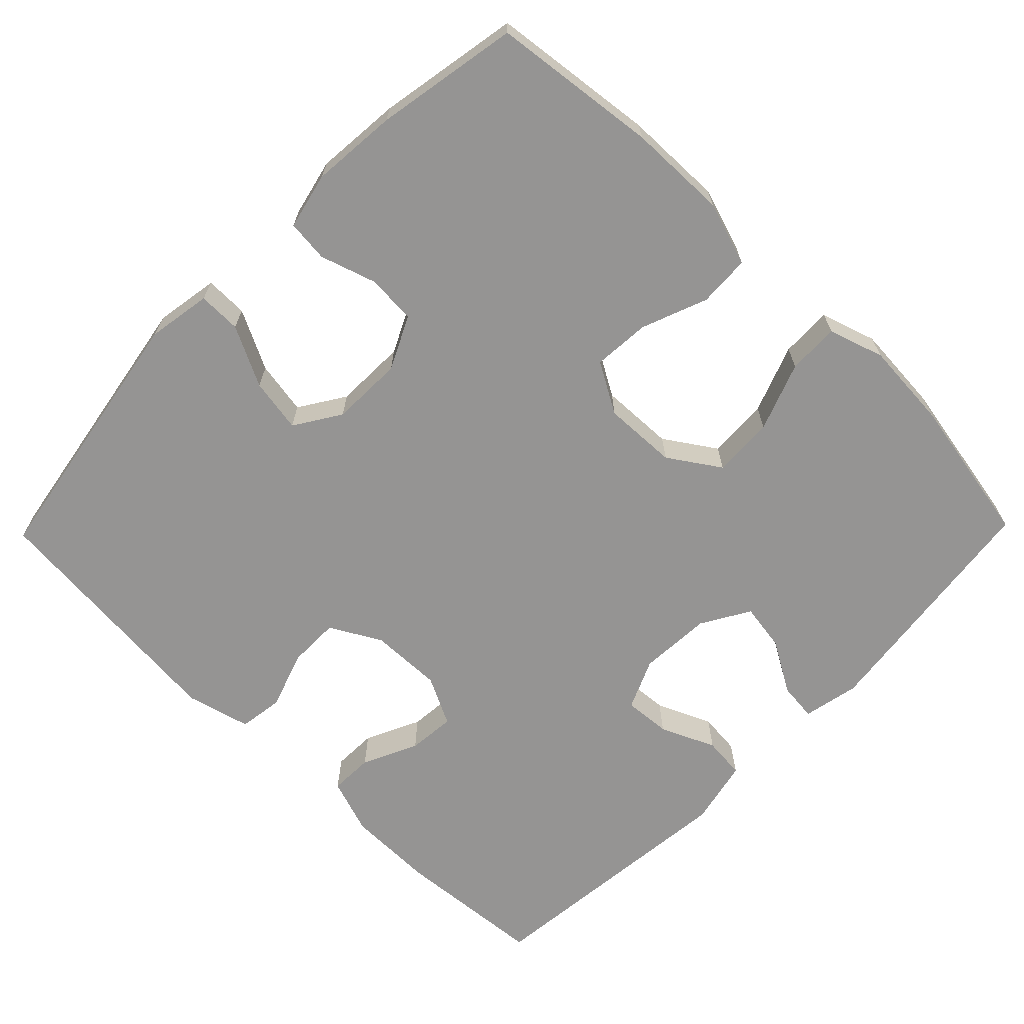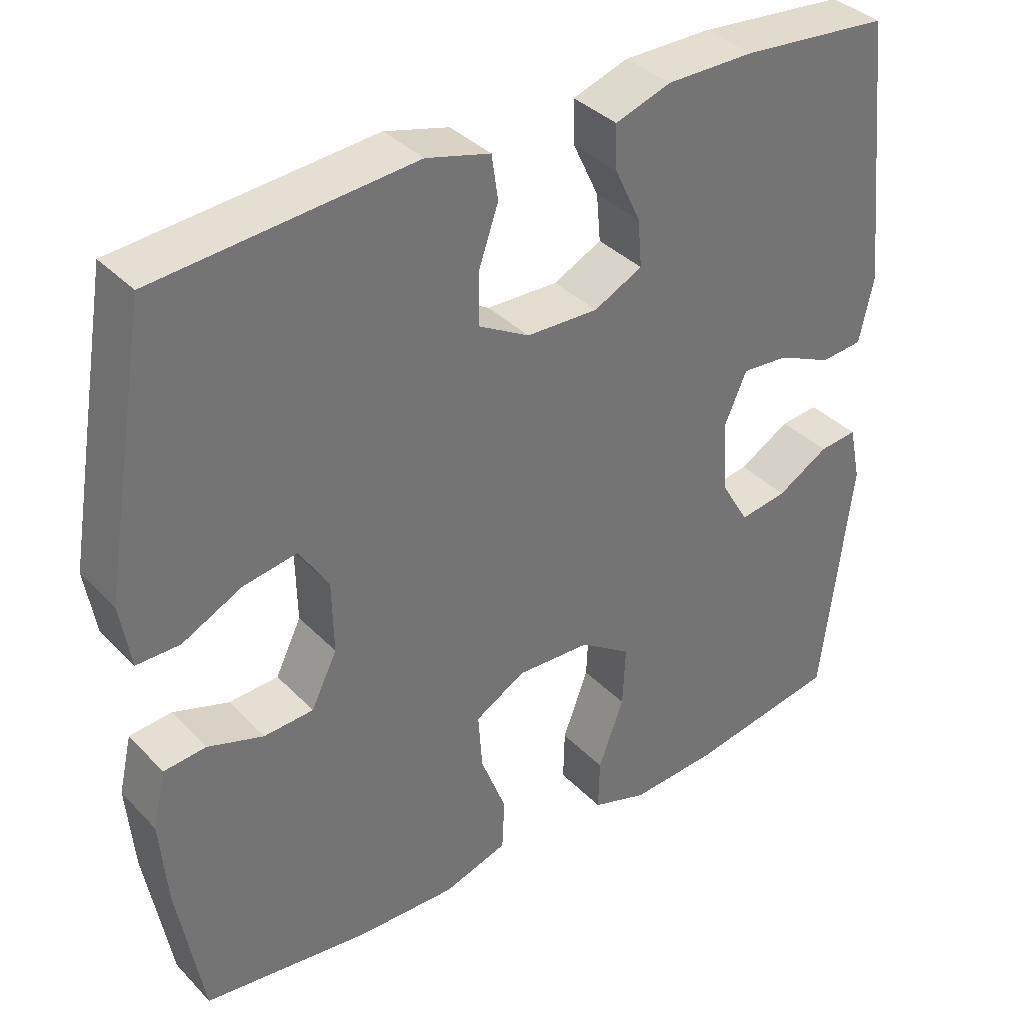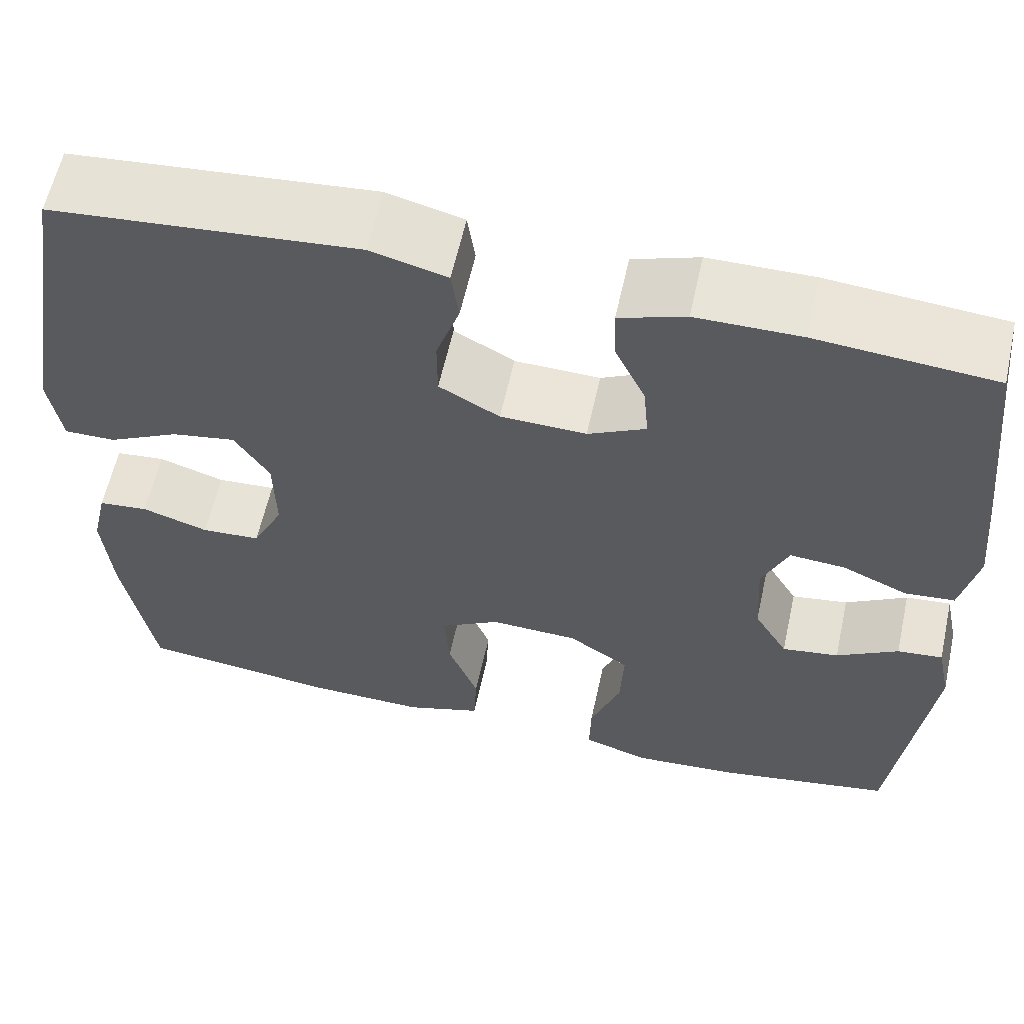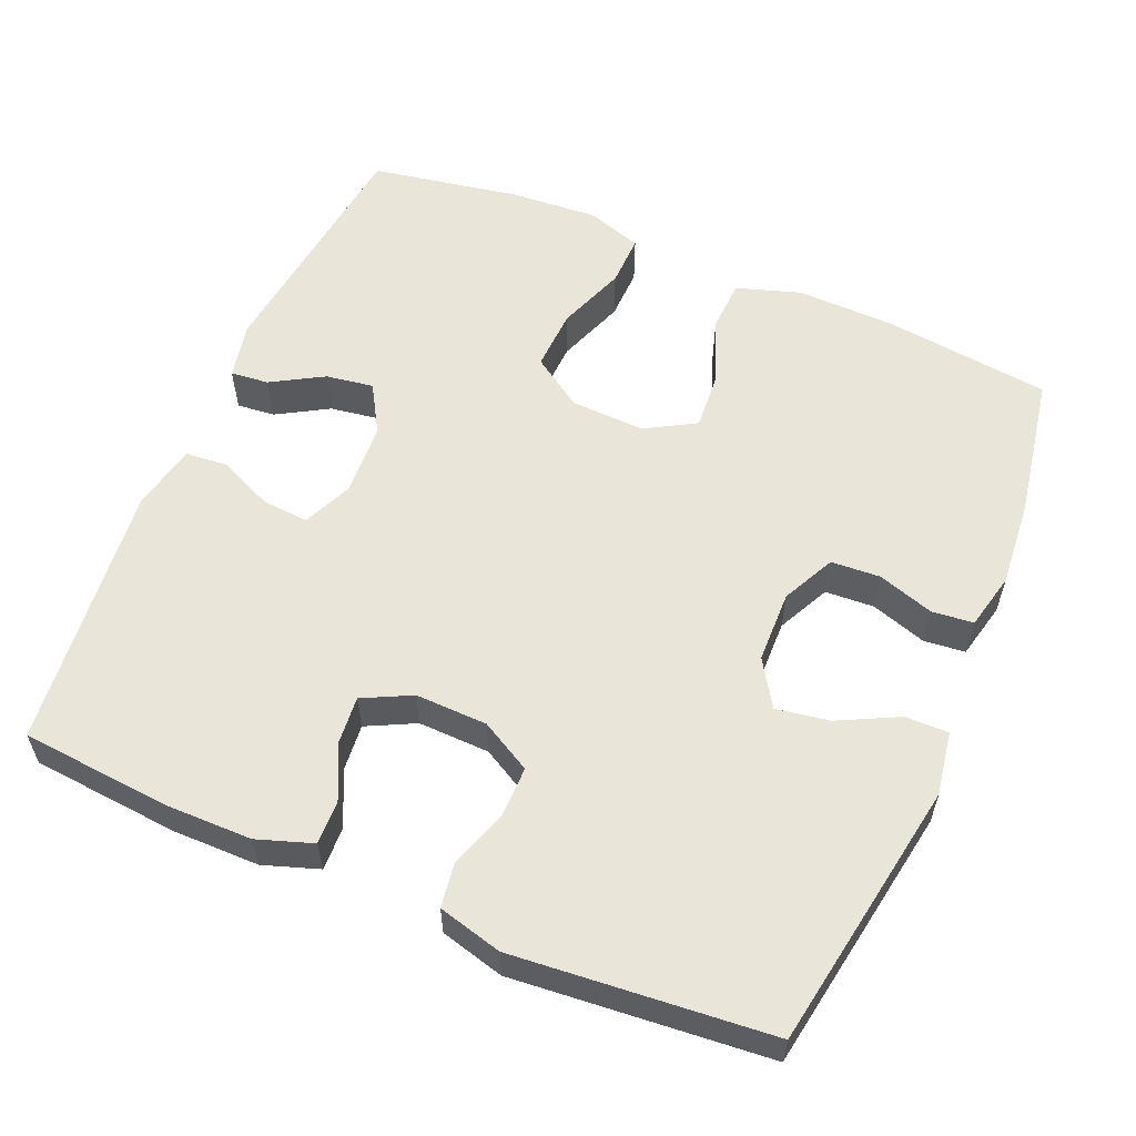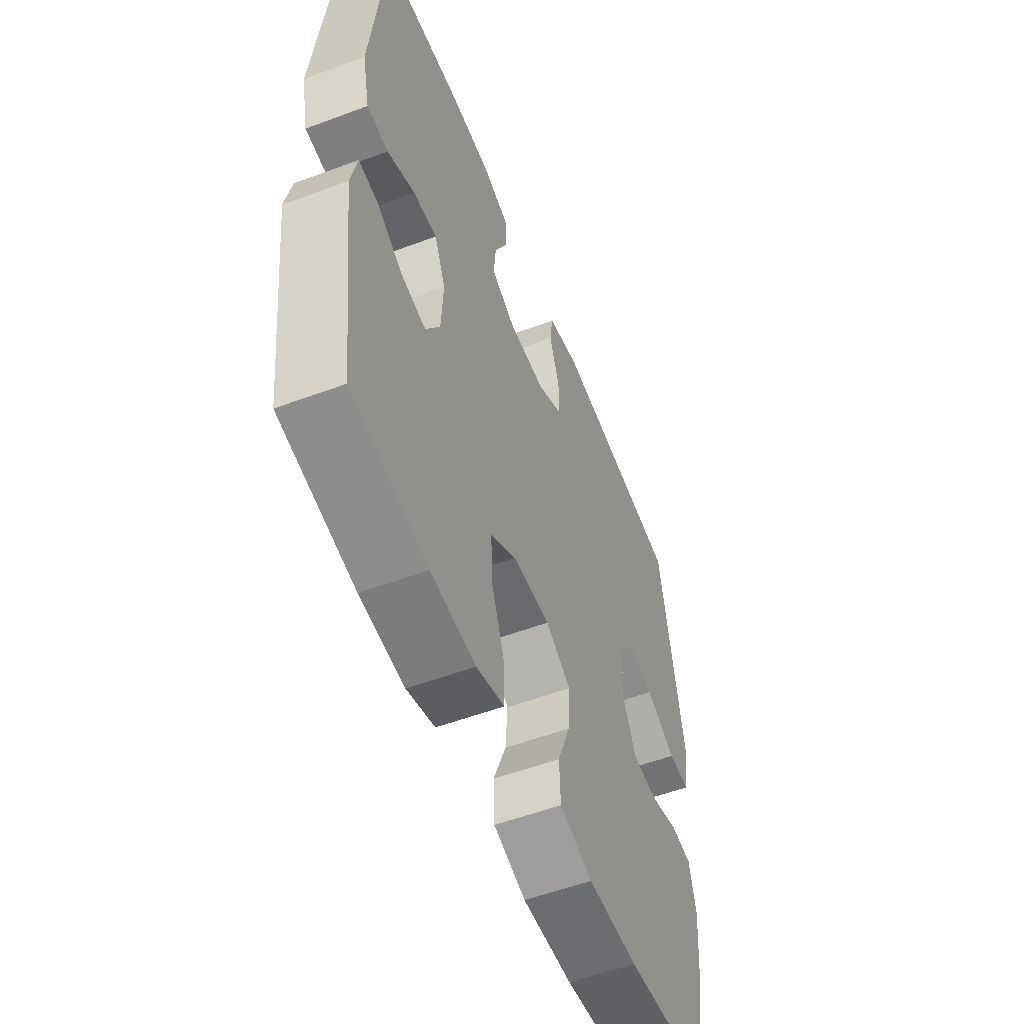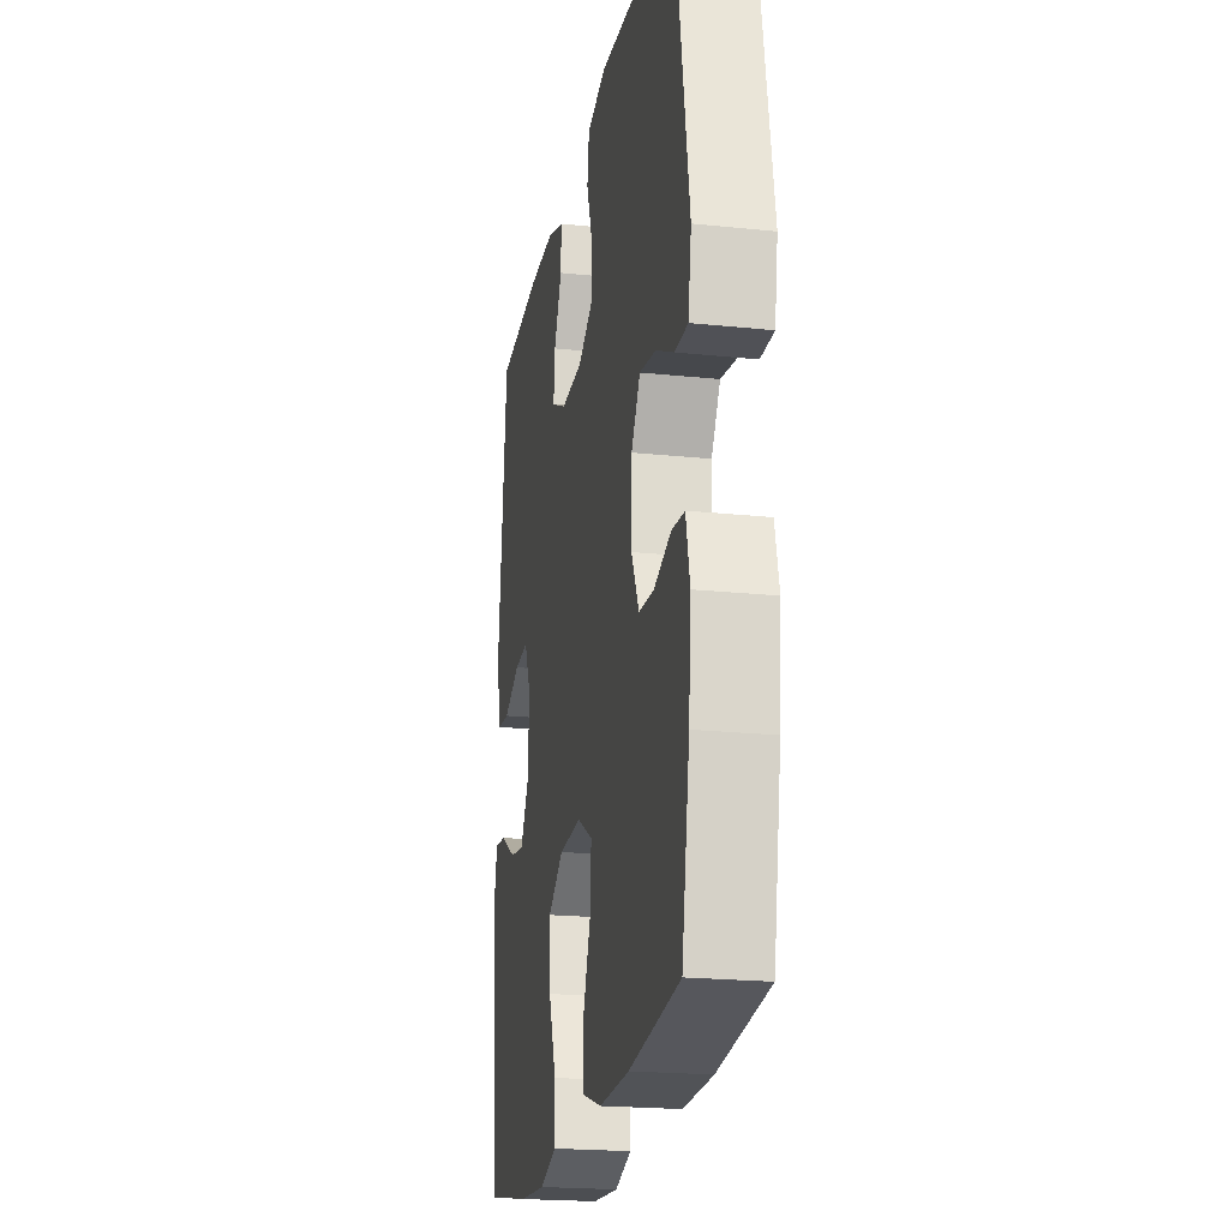
<metadata>
{"format":"obj","ext":"obj","renderer":"f3d","projection":"perspective","resolution":1024,"background":"white","views":[{"elev":-67.1,"azim":135.7,"up":"+Y"},{"elev":36.2,"azim":142.6,"up":"+Z"},{"elev":59.9,"azim":-167.6,"up":"+Z"},{"elev":58.2,"azim":23.1,"up":"+Y"},{"elev":-55.1,"azim":-68.5,"up":"+Z"},{"elev":-21.0,"azim":79.4,"up":"+Z"}]}
</metadata>
<code>
o path5218
v -0.543 0.0375 0.1406
v -0.5236 0.0375 0.05171
v -0.4668 0.0375 0.04641
v -0.3929 0.0375 0.07915
v -0.3296 0.0375 0.08388
v -0.2998 0.0375 0.01612
v -0.3055 0.0375 -0.08209
v -0.3439 0.0375 -0.1471
v -0.4084 0.0375 -0.137
v -0.4785 0.0375 -0.09623
v -0.5301 0.0375 -0.09086
v -0.546 0.0375 -0.1669
v -0.5052 0.0375 -0.4986
v -0.3041 0.0375 -0.535
v -0.1849 0.0375 -0.5435
v -0.1098 0.0375 -0.5194
v -0.1116 0.0375 -0.4496
v -0.146 0.0375 -0.3572
v -0.1498 0.0375 -0.2746
v -0.08066 0.0375 -0.2285
v 0.0194 0.0375 -0.2247
v 0.08732 0.0375 -0.2638
v 0.0816 0.0375 -0.3408
v 0.04716 0.0375 -0.4299
v 0.05051 0.0375 -0.4998
v 0.1376 0.0375 -0.5279
v 0.2718 0.0375 -0.5252
v 0.4967 0.0375 -0.4986
v 0.5315 0.0375 -0.3042
v 0.5416 0.0375 -0.1875
v 0.524 0.0375 -0.1109
v 0.4673 0.0375 -0.105
v 0.3916 0.0375 -0.1294
v 0.3246 0.0375 -0.1252
v 0.2896 0.0375 -0.05372
v 0.2918 0.0375 0.04372
v 0.3317 0.0375 0.106
v 0.4046 0.0375 0.09343
v 0.4853 0.0375 0.05271
v 0.5437 0.0375 0.05204
v 0.5581 0.0375 0.1385
v 0.4967 0.0375 0.5031
v 0.149 0.0375 0.5344
v 0.062 0.0375 0.5118
v 0.05341 0.0375 0.4516
v 0.08027 0.0375 0.3734
v 0.08026 0.0375 0.3039
v 0.01151 0.0375 0.2658
v -0.086 0.0375 0.2633
v -0.1518 0.0375 0.2962
v -0.1461 0.0375 0.3604
v -0.111 0.0375 0.4346
v -0.1092 0.0375 0.4938
v -0.1845 0.0375 0.5196
v -0.3038 0.0375 0.5204
v -0.5052 0.0375 0.5031
v -0.543 -0.0375 0.1406
v -0.5236 -0.0375 0.05171
v -0.4668 -0.0375 0.04641
v -0.3929 -0.0375 0.07915
v -0.3296 -0.0375 0.08388
v -0.2998 -0.0375 0.01612
v -0.3055 -0.0375 -0.08209
v -0.3439 -0.0375 -0.1471
v -0.4084 -0.0375 -0.137
v -0.4785 -0.0375 -0.09623
v -0.5301 -0.0375 -0.09086
v -0.546 -0.0375 -0.1669
v -0.5052 -0.0375 -0.4986
v -0.3041 -0.0375 -0.535
v -0.1849 -0.0375 -0.5435
v -0.1098 -0.0375 -0.5194
v -0.1116 -0.0375 -0.4496
v -0.146 -0.0375 -0.3572
v -0.1498 -0.0375 -0.2746
v -0.08066 -0.0375 -0.2285
v 0.0194 -0.0375 -0.2247
v 0.08732 -0.0375 -0.2638
v 0.0816 -0.0375 -0.3408
v 0.04716 -0.0375 -0.4299
v 0.05051 -0.0375 -0.4998
v 0.1376 -0.0375 -0.5279
v 0.2718 -0.0375 -0.5252
v 0.4967 -0.0375 -0.4986
v 0.5315 -0.0375 -0.3042
v 0.5416 -0.0375 -0.1875
v 0.524 -0.0375 -0.1109
v 0.4673 -0.0375 -0.105
v 0.3916 -0.0375 -0.1294
v 0.3246 -0.0375 -0.1252
v 0.2896 -0.0375 -0.05372
v 0.2918 -0.0375 0.04372
v 0.3317 -0.0375 0.106
v 0.4046 -0.0375 0.09343
v 0.4853 -0.0375 0.05271
v 0.5437 -0.0375 0.05204
v 0.5581 -0.0375 0.1385
v 0.4967 -0.0375 0.5031
v 0.149 -0.0375 0.5344
v 0.062 -0.0375 0.5118
v 0.05341 -0.0375 0.4516
v 0.08027 -0.0375 0.3734
v 0.08026 -0.0375 0.3039
v 0.01151 -0.0375 0.2658
v -0.086 -0.0375 0.2633
v -0.1518 -0.0375 0.2962
v -0.1461 -0.0375 0.3604
v -0.111 -0.0375 0.4346
v -0.1092 -0.0375 0.4938
v -0.1845 -0.0375 0.5196
v -0.3038 -0.0375 0.5204
v -0.5052 -0.0375 0.5031
v -0.3041 0.0375 -0.535
v -0.1849 0.0375 -0.5435
v -0.1098 0.0375 -0.5194
v -0.1098 0.0375 -0.5194
v 0.05051 0.0375 -0.4998
v 0.05051 0.0375 -0.4998
v 0.1376 0.0375 -0.5279
v 0.2718 0.0375 -0.5252
v -0.1116 0.0375 -0.4496
v -0.5052 0.0375 -0.4986
v -0.5052 0.0375 -0.4986
v 0.4967 0.0375 -0.4986
v 0.4967 0.0375 -0.4986
v 0.04716 0.0375 -0.4299
v -0.146 0.0375 -0.3572
v 0.0816 0.0375 -0.3408
v 0.5315 0.0375 -0.3042
v -0.1498 0.0375 -0.2746
v 0.08732 0.0375 -0.2638
v 0.08732 0.0375 -0.2638
v 0.5416 0.0375 -0.1875
v -0.546 0.0375 -0.1669
v -0.08066 0.0375 -0.2285
v 0.0194 0.0375 -0.2247
v 0.524 0.0375 -0.1109
v 0.524 0.0375 -0.1109
v -0.5301 0.0375 -0.09086
v -0.5301 0.0375 -0.09086
v -0.3439 0.0375 -0.1471
v -0.3439 0.0375 -0.1471
v -0.4084 0.0375 -0.137
v -0.3055 0.0375 -0.08209
v 0.3916 0.0375 -0.1294
v 0.3246 0.0375 -0.1252
v 0.3246 0.0375 -0.1252
v -0.4785 0.0375 -0.09623
v 0.4673 0.0375 -0.105
v 0.2896 0.0375 -0.05372
v -0.2998 0.0375 0.01612
v 0.2918 0.0375 0.04372
v -0.3296 0.0375 0.08388
v -0.3296 0.0375 0.08388
v 0.3317 0.0375 0.106
v 0.3317 0.0375 0.106
v -0.5236 0.0375 0.05171
v -0.5236 0.0375 0.05171
v -0.4668 0.0375 0.04641
v -0.3929 0.0375 0.07915
v -0.543 0.0375 0.1406
v 0.4853 0.0375 0.05271
v 0.5437 0.0375 0.05204
v 0.5437 0.0375 0.05204
v 0.5581 0.0375 0.1385
v 0.4046 0.0375 0.09343
v -0.086 0.0375 0.2633
v -0.1518 0.0375 0.2962
v -0.1518 0.0375 0.2962
v 0.01151 0.0375 0.2658
v 0.08026 0.0375 0.3039
v 0.08026 0.0375 0.3039
v -0.1461 0.0375 0.3604
v 0.08027 0.0375 0.3734
v -0.111 0.0375 0.4346
v 0.05341 0.0375 0.4516
v -0.1092 0.0375 0.4938
v -0.1092 0.0375 0.4938
v 0.062 0.0375 0.5118
v 0.062 0.0375 0.5118
v 0.4967 0.0375 0.5031
v 0.4967 0.0375 0.5031
v -0.5052 0.0375 0.5031
v -0.5052 0.0375 0.5031
v -0.1845 0.0375 0.5196
v -0.3038 0.0375 0.5204
v 0.149 0.0375 0.5344
v -0.3041 -0.0375 -0.535
v -0.1849 -0.0375 -0.5435
v -0.1098 -0.0375 -0.5194
v -0.1098 -0.0375 -0.5194
v 0.05051 -0.0375 -0.4998
v 0.05051 -0.0375 -0.4998
v 0.1376 -0.0375 -0.5279
v 0.2718 -0.0375 -0.5252
v -0.1116 -0.0375 -0.4496
v -0.5052 -0.0375 -0.4986
v -0.5052 -0.0375 -0.4986
v 0.4967 -0.0375 -0.4986
v 0.4967 -0.0375 -0.4986
v 0.04716 -0.0375 -0.4299
v -0.146 -0.0375 -0.3572
v 0.0816 -0.0375 -0.3408
v 0.5315 -0.0375 -0.3042
v -0.1498 -0.0375 -0.2746
v 0.08732 -0.0375 -0.2638
v 0.08732 -0.0375 -0.2638
v 0.5416 -0.0375 -0.1875
v -0.546 -0.0375 -0.1669
v -0.08066 -0.0375 -0.2285
v 0.0194 -0.0375 -0.2247
v 0.524 -0.0375 -0.1109
v 0.524 -0.0375 -0.1109
v -0.5301 -0.0375 -0.09086
v -0.5301 -0.0375 -0.09086
v -0.3439 -0.0375 -0.1471
v -0.3439 -0.0375 -0.1471
v -0.4084 -0.0375 -0.137
v -0.3055 -0.0375 -0.08209
v 0.3916 -0.0375 -0.1294
v 0.3246 -0.0375 -0.1252
v 0.3246 -0.0375 -0.1252
v -0.4785 -0.0375 -0.09623
v 0.4673 -0.0375 -0.105
v 0.2896 -0.0375 -0.05372
v -0.2998 -0.0375 0.01612
v 0.2918 -0.0375 0.04372
v -0.3296 -0.0375 0.08388
v -0.3296 -0.0375 0.08388
v 0.3317 -0.0375 0.106
v 0.3317 -0.0375 0.106
v -0.5236 -0.0375 0.05171
v -0.5236 -0.0375 0.05171
v -0.4668 -0.0375 0.04641
v -0.3929 -0.0375 0.07915
v -0.543 -0.0375 0.1406
v 0.4853 -0.0375 0.05271
v 0.5437 -0.0375 0.05204
v 0.5437 -0.0375 0.05204
v 0.5581 -0.0375 0.1385
v 0.4046 -0.0375 0.09343
v -0.086 -0.0375 0.2633
v -0.1518 -0.0375 0.2962
v -0.1518 -0.0375 0.2962
v 0.01151 -0.0375 0.2658
v 0.08026 -0.0375 0.3039
v 0.08026 -0.0375 0.3039
v -0.1461 -0.0375 0.3604
v 0.08027 -0.0375 0.3734
v -0.111 -0.0375 0.4346
v 0.05341 -0.0375 0.4516
v -0.1092 -0.0375 0.4938
v -0.1092 -0.0375 0.4938
v 0.062 -0.0375 0.5118
v 0.062 -0.0375 0.5118
v 0.4967 -0.0375 0.5031
v 0.4967 -0.0375 0.5031
v -0.5052 -0.0375 0.5031
v -0.5052 -0.0375 0.5031
v -0.1845 -0.0375 0.5196
v -0.3038 -0.0375 0.5204
v 0.149 -0.0375 0.5344
f 220 208 224
f 249 262 251
f 211 206 225
f 242 211 245
f 194 201 192
f 196 189 190
f 245 211 227
f 203 221 206
f 262 249 256
f 236 235 258
f 261 248 260
f 195 203 194
f 252 260 250
f 245 227 246
f 219 210 226
f 223 209 218
f 210 211 242
f 188 216 197
f 256 241 240
f 195 204 221
f 221 203 195
f 216 205 219
f 227 211 225
f 230 246 227
f 204 195 199
f 241 237 240
f 235 228 243
f 216 188 202
f 214 209 223
f 202 189 196
f 254 251 262
f 243 228 242
f 218 197 216
f 224 208 212
f 225 206 221
f 250 260 248
f 256 249 230
f 194 203 201
f 219 205 210
f 246 230 249
f 256 230 241
f 232 234 236
f 220 204 208
f 258 235 261
f 242 226 210
f 216 202 205
f 197 218 209
f 221 204 220
f 240 237 238
f 189 202 188
f 235 236 234
f 261 243 248
f 261 235 243
f 226 242 228
f 14 15 71 70
f 15 116 191 71
f 118 26 82 193
f 26 27 83 82
f 16 17 73 72
f 123 14 70 198
f 27 125 200 83
f 24 25 81 80
f 17 18 74 73
f 23 24 80 79
f 28 29 85 84
f 18 19 75 74
f 132 23 79 207
f 29 30 86 85
f 12 13 69 68
f 19 20 76 75
f 21 22 78 77
f 20 21 77 76
f 30 138 213 86
f 140 12 68 215
f 142 9 65 217
f 7 8 64 63
f 33 147 222 89
f 10 11 67 66
f 9 10 66 65
f 32 33 89 88
f 31 32 88 87
f 34 35 91 90
f 6 7 63 62
f 35 36 92 91
f 154 6 62 229
f 36 156 231 92
f 158 3 59 233
f 3 4 60 59
f 1 2 58 57
f 39 164 239 95
f 40 41 97 96
f 38 39 95 94
f 4 5 61 60
f 37 38 94 93
f 49 169 244 105
f 48 49 105 104
f 172 48 104 247
f 50 51 107 106
f 46 47 103 102
f 51 52 108 107
f 45 46 102 101
f 52 178 253 108
f 180 45 101 255
f 41 182 257 97
f 184 1 57 259
f 53 54 110 109
f 55 56 112 111
f 54 55 111 110
f 43 44 100 99
f 42 43 99 98
f 145 149 133
f 174 176 187
f 136 150 131
f 167 170 136
f 119 117 126
f 121 115 114
f 170 152 136
f 128 131 146
f 187 181 174
f 161 183 160
f 186 185 173
f 120 119 128
f 177 175 185
f 170 171 152
f 144 151 135
f 148 143 134
f 135 167 136
f 113 122 141
f 181 165 166
f 120 146 129
f 146 120 128
f 141 144 130
f 152 150 136
f 155 152 171
f 129 124 120
f 166 165 162
f 160 168 153
f 141 127 113
f 139 148 134
f 127 121 114
f 179 187 176
f 168 167 153
f 143 141 122
f 149 137 133
f 150 146 131
f 175 173 185
f 181 155 174
f 119 126 128
f 144 135 130
f 171 174 155
f 181 166 155
f 157 161 159
f 145 133 129
f 183 186 160
f 167 135 151
f 141 130 127
f 122 134 143
f 146 145 129
f 165 163 162
f 114 113 127
f 160 159 161
f 186 173 168
f 186 168 160
f 151 153 167

</code>
